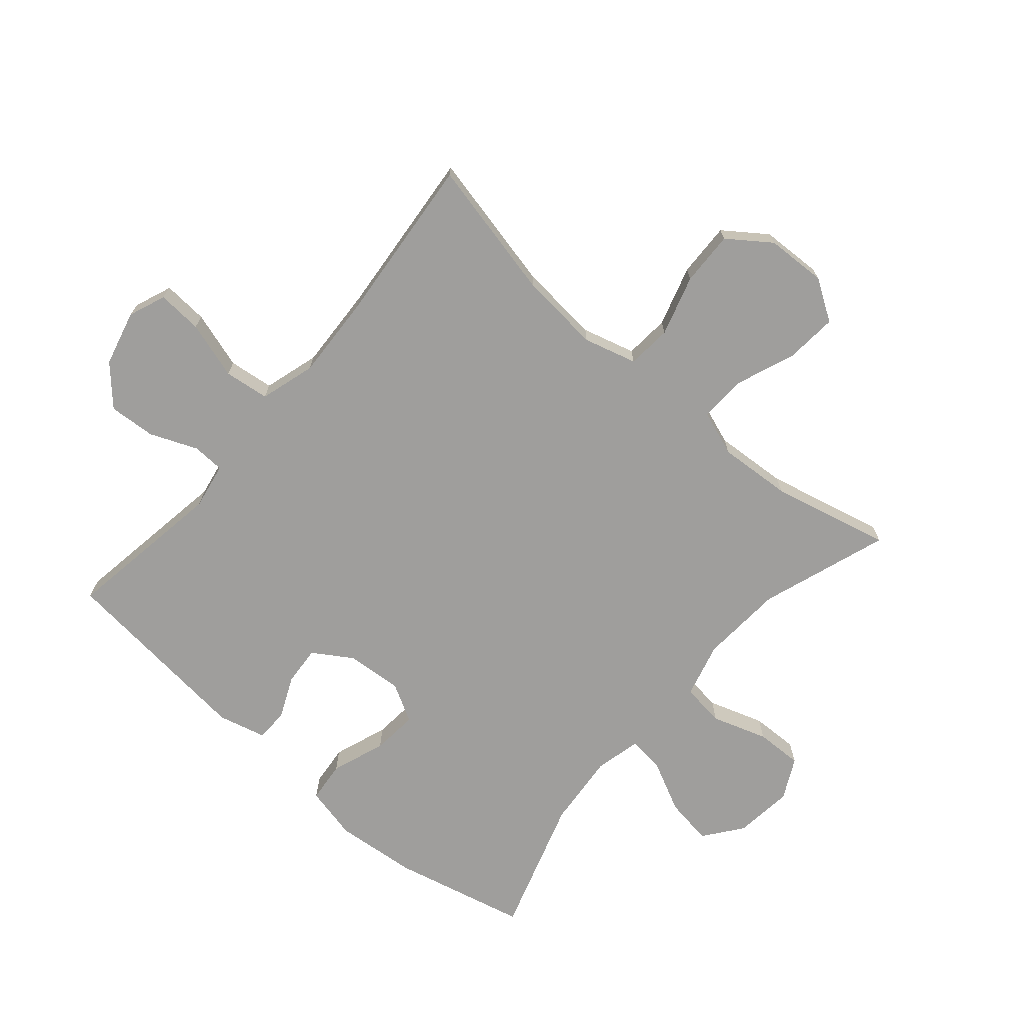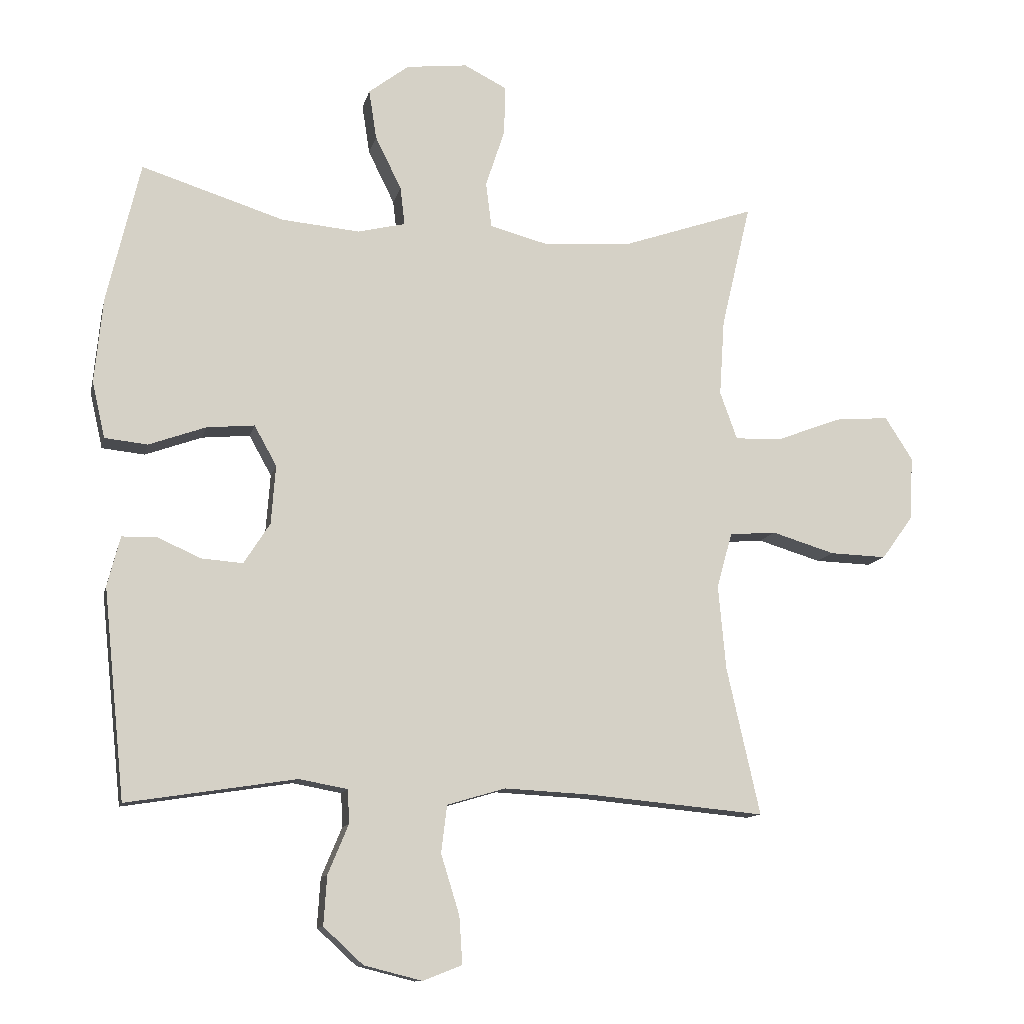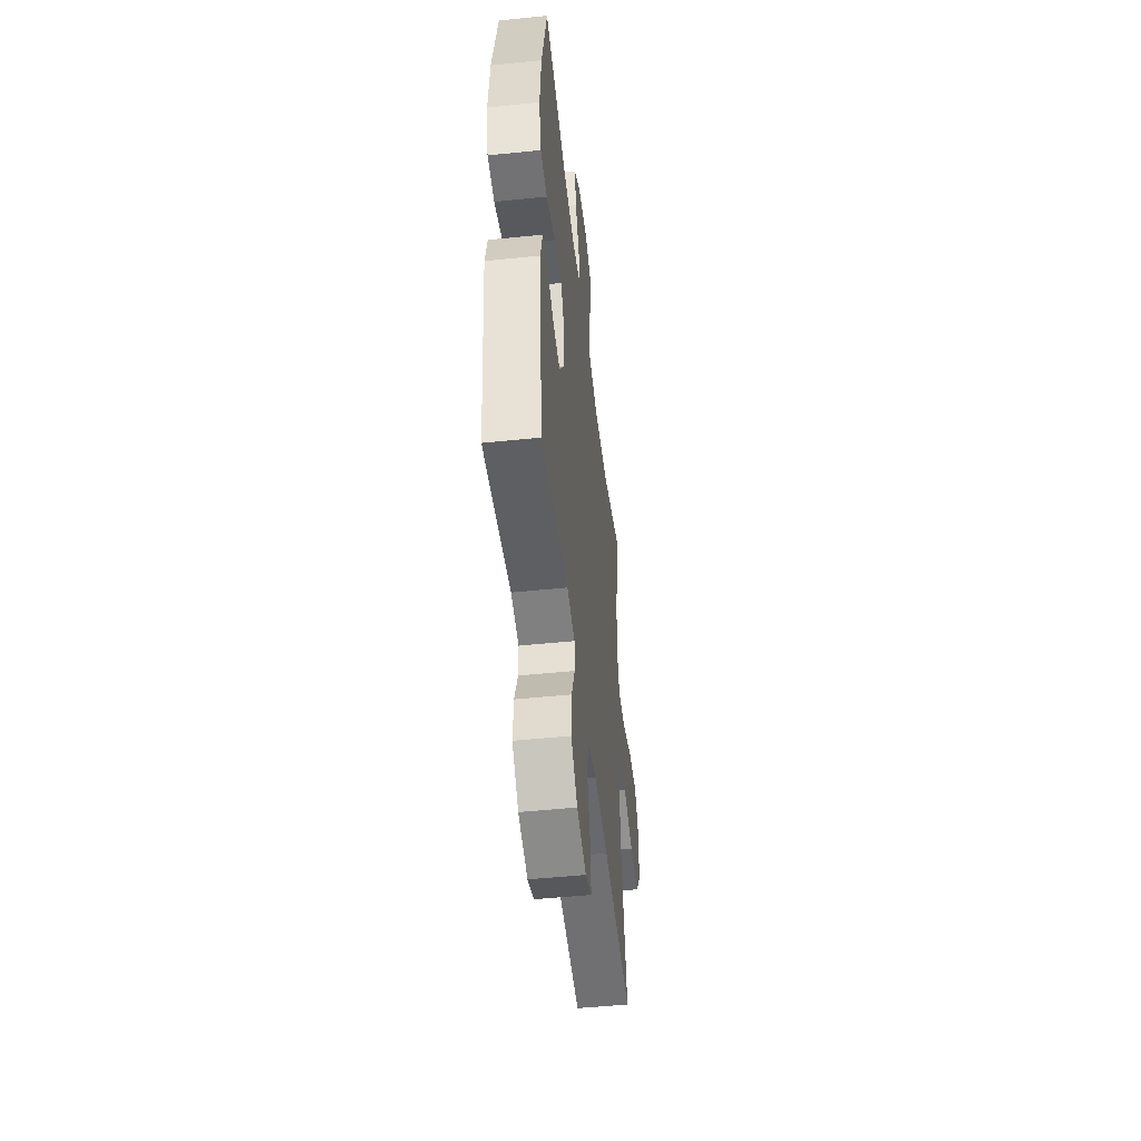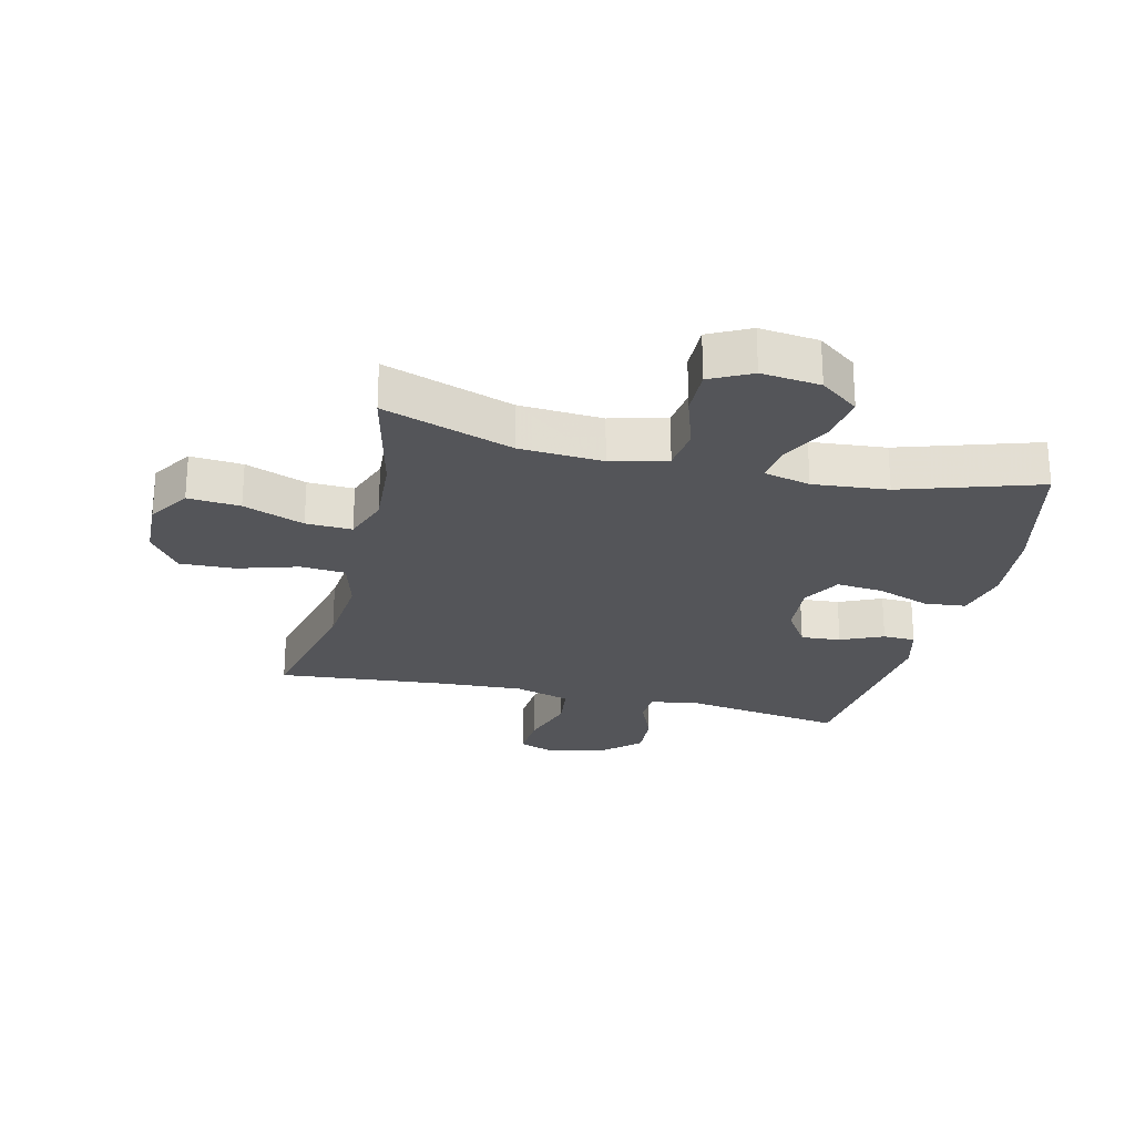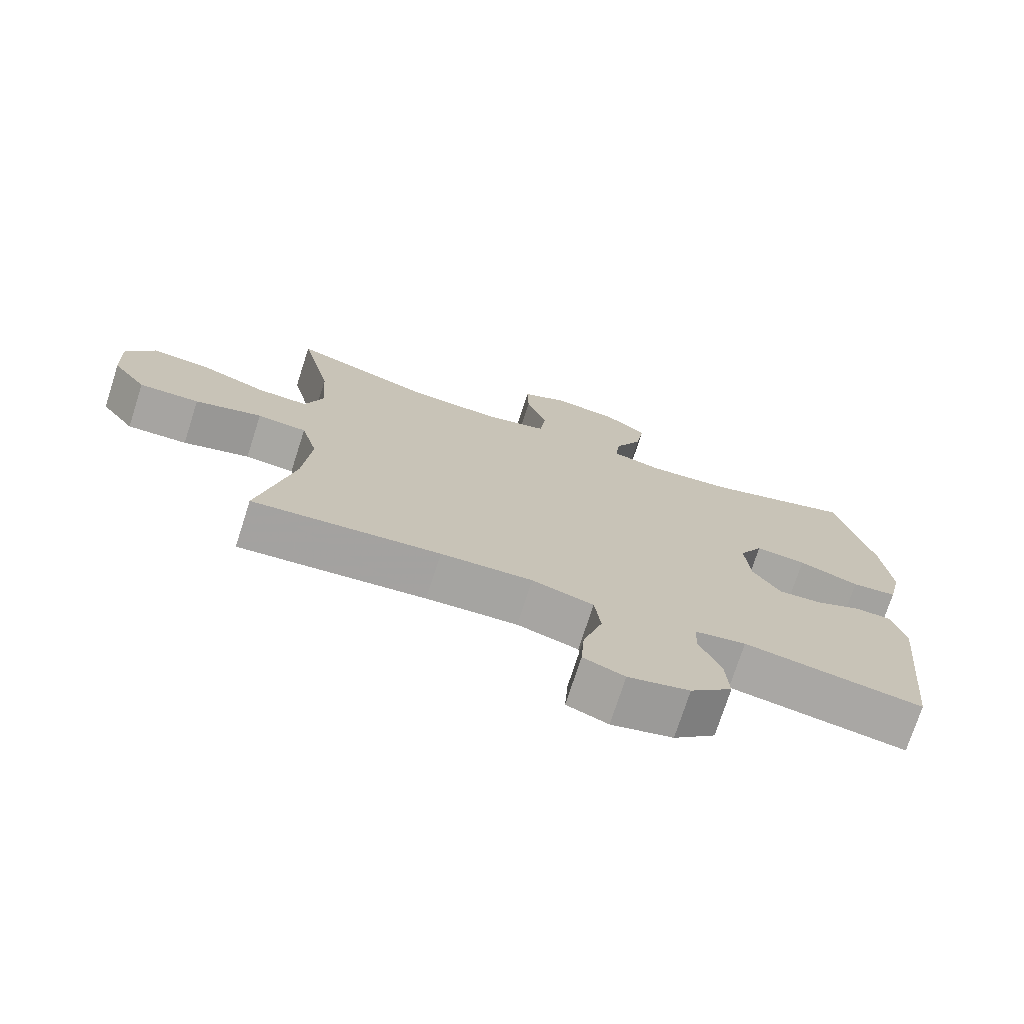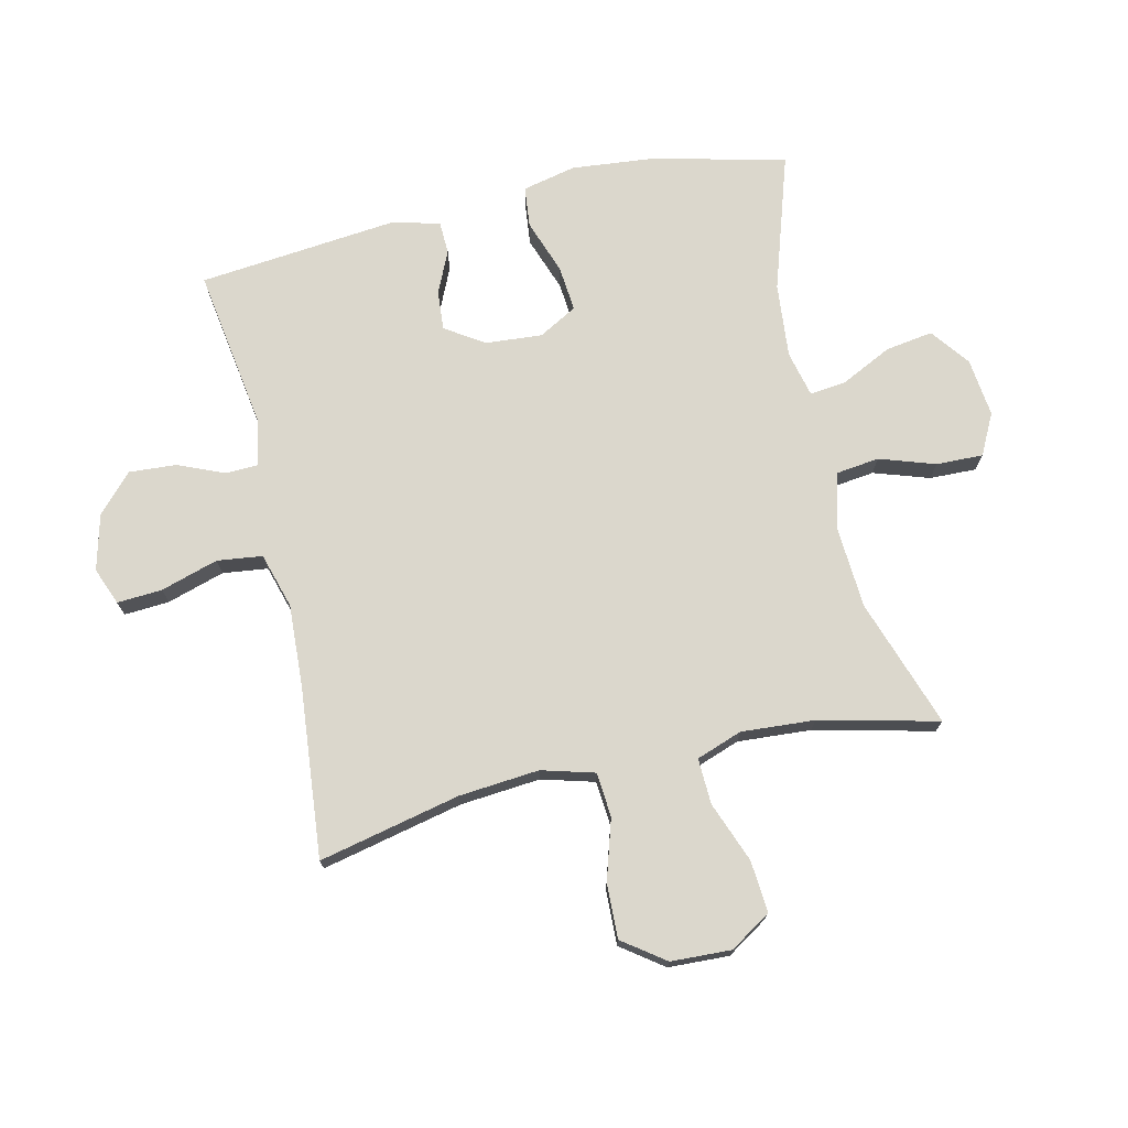
<metadata>
{"format":"obj","ext":"obj","renderer":"f3d","projection":"perspective","resolution":1024,"background":"white","views":[{"elev":-70.9,"azim":-130.7,"up":"+Y"},{"elev":-11.7,"azim":167.5,"up":"+Z"},{"elev":-49.8,"azim":96.5,"up":"+Z"},{"elev":-24.8,"azim":-13.5,"up":"+Y"},{"elev":-73.9,"azim":-17.8,"up":"+Z"},{"elev":73.1,"azim":-102.8,"up":"+Y"}]}
</metadata>
<code>
v 0.5 0.07 -0.5
v 0.235 0.07 -0.459
v 0.159 0.07 -0.473
v 0.157 0.07 -0.526
v 0.189 0.07 -0.603
v 0.194 0.07 -0.68
v 0.132 0.07 -0.737
v 0.041 0.07 -0.76
v -0.02 0.07 -0.736
v -0.015 0.07 -0.662
v 0.014 0.07 -0.568
v 0.005 0.07 -0.494
v -0.086 0.07 -0.467
v -0.222 0.07 -0.474
v -0.5 0.07 -0.5
v -0.448 0.07 -0.269
v -0.436 0.07 -0.137
v -0.46 0.07 -0.05
v -0.533 0.07 -0.044
v -0.632 0.07 -0.074
v -0.721 0.07 -0.077
v -0.771 0.07 -0.008
v -0.775 0.07 0.091
v -0.732 0.07 0.158
v -0.647 0.07 0.151
v -0.548 0.07 0.113
v -0.473 0.07 0.11
v -0.446 0.07 0.185
v -0.454 0.07 0.305
v -0.5 0.07 0.5
v -0.29 0.07 0.428
v -0.154 0.07 0.419
v -0.063 0.07 0.443
v -0.054 0.07 0.514
v -0.084 0.07 0.605
v -0.086 0.07 0.682
v -0.019 0.07 0.716
v 0.077 0.07 0.705
v 0.14 0.07 0.657
v 0.128 0.07 0.579
v 0.087 0.07 0.496
v 0.08 0.07 0.436
v 0.155 0.07 0.418
v 0.277 0.07 0.429
v 0.5 0.07 0.5
v 0.552 0.07 0.28
v 0.565 0.07 0.146
v 0.545 0.07 0.058
v 0.478 0.07 0.051
v 0.389 0.07 0.083
v 0.314 0.07 0.09
v 0.279 0.07 0.027
v 0.286 0.07 -0.065
v 0.327 0.07 -0.129
v 0.392 0.07 -0.124
v 0.461 0.07 -0.093
v 0.514 0.07 -0.095
v 0.534 0.07 -0.173
v 0.5 0 -0.5
v 0.235 0 -0.459
v 0.159 0 -0.473
v 0.157 0 -0.526
v 0.189 0 -0.603
v 0.194 0 -0.68
v 0.132 0 -0.737
v 0.041 0 -0.76
v -0.02 0 -0.736
v -0.015 0 -0.662
v 0.014 0 -0.568
v 0.005 0 -0.494
v -0.086 0 -0.467
v -0.222 0 -0.474
v -0.5 0 -0.5
v -0.448 0 -0.269
v -0.436 0 -0.137
v -0.46 0 -0.05
v -0.533 0 -0.044
v -0.632 0 -0.074
v -0.721 0 -0.077
v -0.771 0 -0.008
v -0.775 0 0.091
v -0.732 0 0.158
v -0.647 0 0.151
v -0.548 0 0.113
v -0.473 0 0.11
v -0.446 0 0.185
v -0.454 0 0.305
v -0.5 0 0.5
v -0.29 0 0.428
v -0.154 0 0.419
v -0.063 0 0.443
v -0.054 0 0.514
v -0.084 0 0.605
v -0.086 0 0.682
v -0.019 0 0.716
v 0.077 0 0.705
v 0.14 0 0.657
v 0.128 0 0.579
v 0.087 0 0.496
v 0.08 0 0.436
v 0.155 0 0.418
v 0.277 0 0.429
v 0.5 0 0.5
v 0.552 0 0.28
v 0.565 0 0.146
v 0.545 0 0.058
v 0.478 0 0.051
v 0.389 0 0.083
v 0.314 0 0.09
v 0.279 0 0.027
v 0.286 0 -0.065
v 0.327 0 -0.129
v 0.392 0 -0.124
v 0.461 0 -0.093
v 0.514 0 -0.095
v 0.534 0 -0.173
f 58 1 2
f 57 58 2
f 56 57 2
f 55 56 2
f 54 55 2 3
f 53 54 3
f 52 53 3
f 48 49 50
f 47 48 50
f 46 47 50
f 45 46 50
f 44 45 50
f 43 44 50 51
f 42 43 51 52
f 39 40 41
f 38 39 41
f 37 38 41
f 36 37 41
f 35 36 41
f 34 35 41
f 33 34 41 42
f 42 52 3
f 33 42 3
f 32 33 3
f 29 30 31
f 32 3 4
f 31 32 4
f 29 31 4
f 28 29 4
f 24 25 26
f 23 24 26
f 22 23 26
f 21 22 26
f 20 21 26
f 19 20 26
f 18 19 26 27
f 28 4 5
f 27 28 5
f 18 27 5
f 17 18 5
f 14 15 16
f 13 14 16 17
f 9 10 11
f 8 9 11
f 7 8 11
f 6 7 11
f 5 6 11
f 5 11 12
f 17 5 12
f 12 13 17
f 60 59 116
f 60 116 115
f 60 115 114
f 60 114 113
f 61 60 113 112
f 61 112 111
f 61 111 110
f 108 107 106
f 108 106 105
f 108 105 104
f 108 104 103
f 108 103 102
f 109 108 102 101
f 110 109 101 100
f 99 98 97
f 99 97 96
f 99 96 95
f 99 95 94
f 99 94 93
f 99 93 92
f 100 99 92 91
f 61 110 100
f 61 100 91
f 61 91 90
f 89 88 87
f 62 61 90
f 62 90 89
f 62 89 87
f 62 87 86
f 84 83 82
f 84 82 81
f 84 81 80
f 84 80 79
f 84 79 78
f 84 78 77
f 85 84 77 76
f 63 62 86
f 63 86 85
f 63 85 76
f 63 76 75
f 74 73 72
f 75 74 72 71
f 69 68 67
f 69 67 66
f 69 66 65
f 69 65 64
f 69 64 63
f 70 69 63
f 70 63 75
f 75 71 70
f 1 59 60 2
f 2 60 61 3
f 3 61 62 4
f 4 62 63 5
f 5 63 64 6
f 6 64 65 7
f 7 65 66 8
f 8 66 67 9
f 9 67 68 10
f 10 68 69 11
f 11 69 70 12
f 12 70 71 13
f 13 71 72 14
f 14 72 73 15
f 15 73 74 16
f 16 74 75 17
f 17 75 76 18
f 18 76 77 19
f 19 77 78 20
f 20 78 79 21
f 21 79 80 22
f 22 80 81 23
f 23 81 82 24
f 24 82 83 25
f 25 83 84 26
f 26 84 85 27
f 27 85 86 28
f 28 86 87 29
f 29 87 88 30
f 30 88 89 31
f 31 89 90 32
f 32 90 91 33
f 33 91 92 34
f 34 92 93 35
f 35 93 94 36
f 36 94 95 37
f 37 95 96 38
f 38 96 97 39
f 39 97 98 40
f 40 98 99 41
f 41 99 100 42
f 42 100 101 43
f 43 101 102 44
f 44 102 103 45
f 45 103 104 46
f 46 104 105 47
f 47 105 106 48
f 48 106 107 49
f 49 107 108 50
f 50 108 109 51
f 51 109 110 52
f 52 110 111 53
f 53 111 112 54
f 54 112 113 55
f 55 113 114 56
f 56 114 115 57
f 57 115 116 58
f 58 116 59 1

</code>
